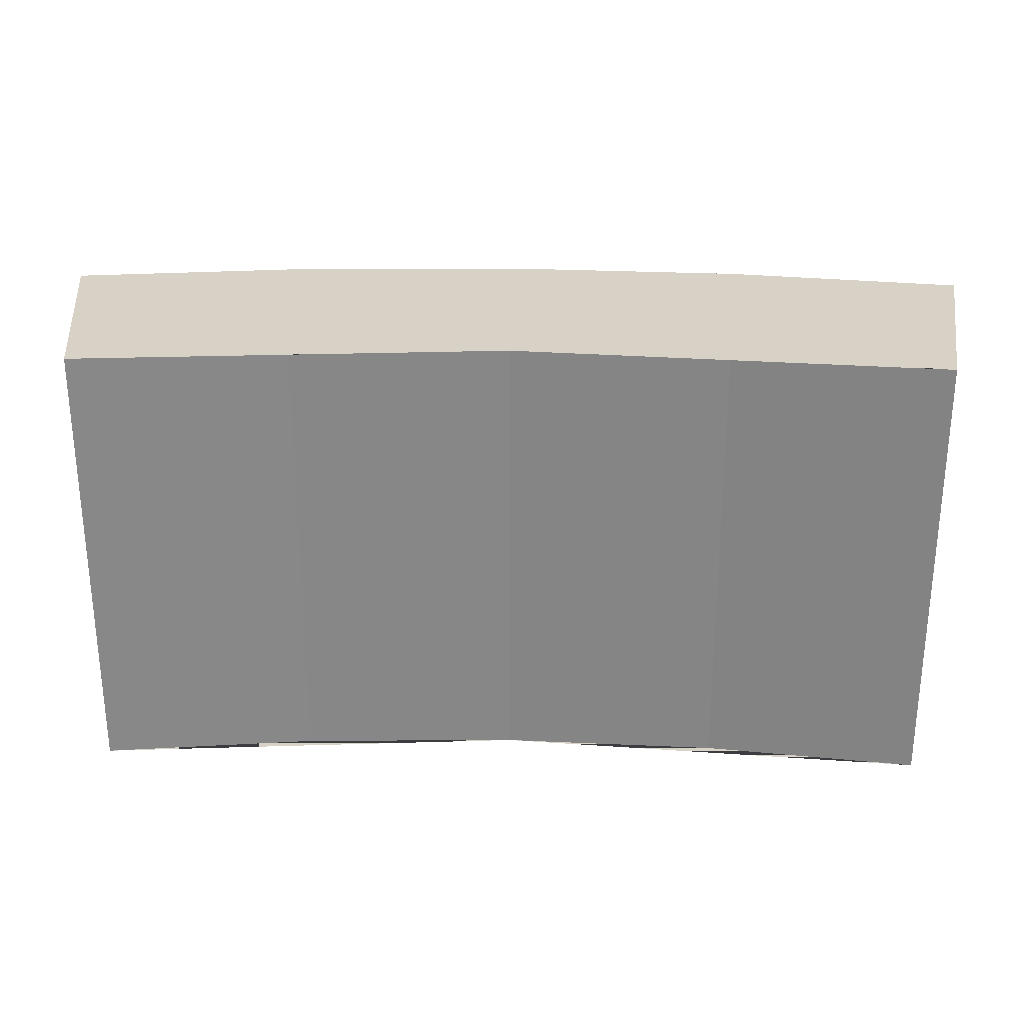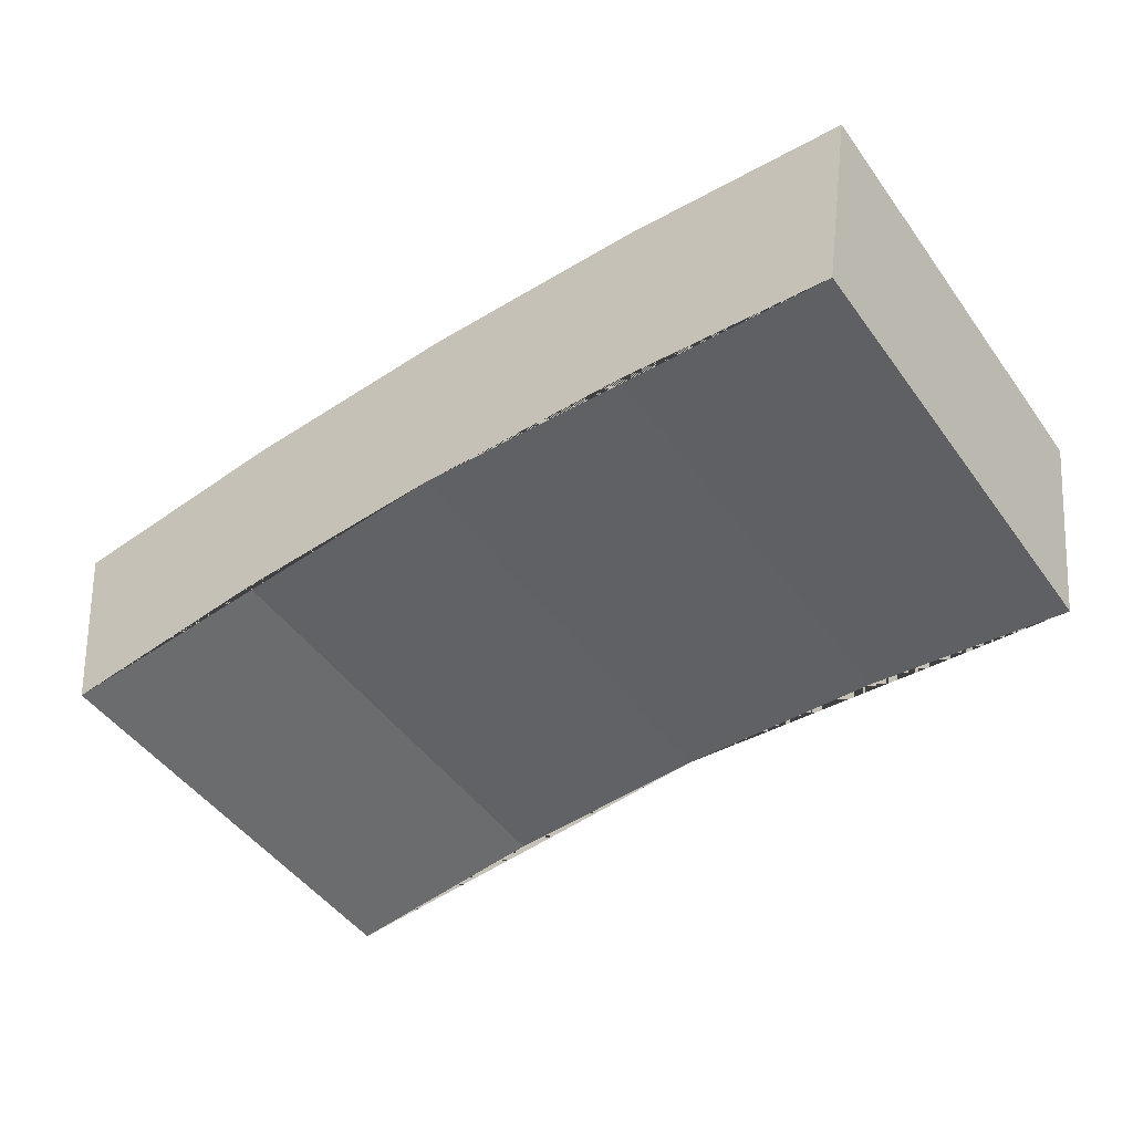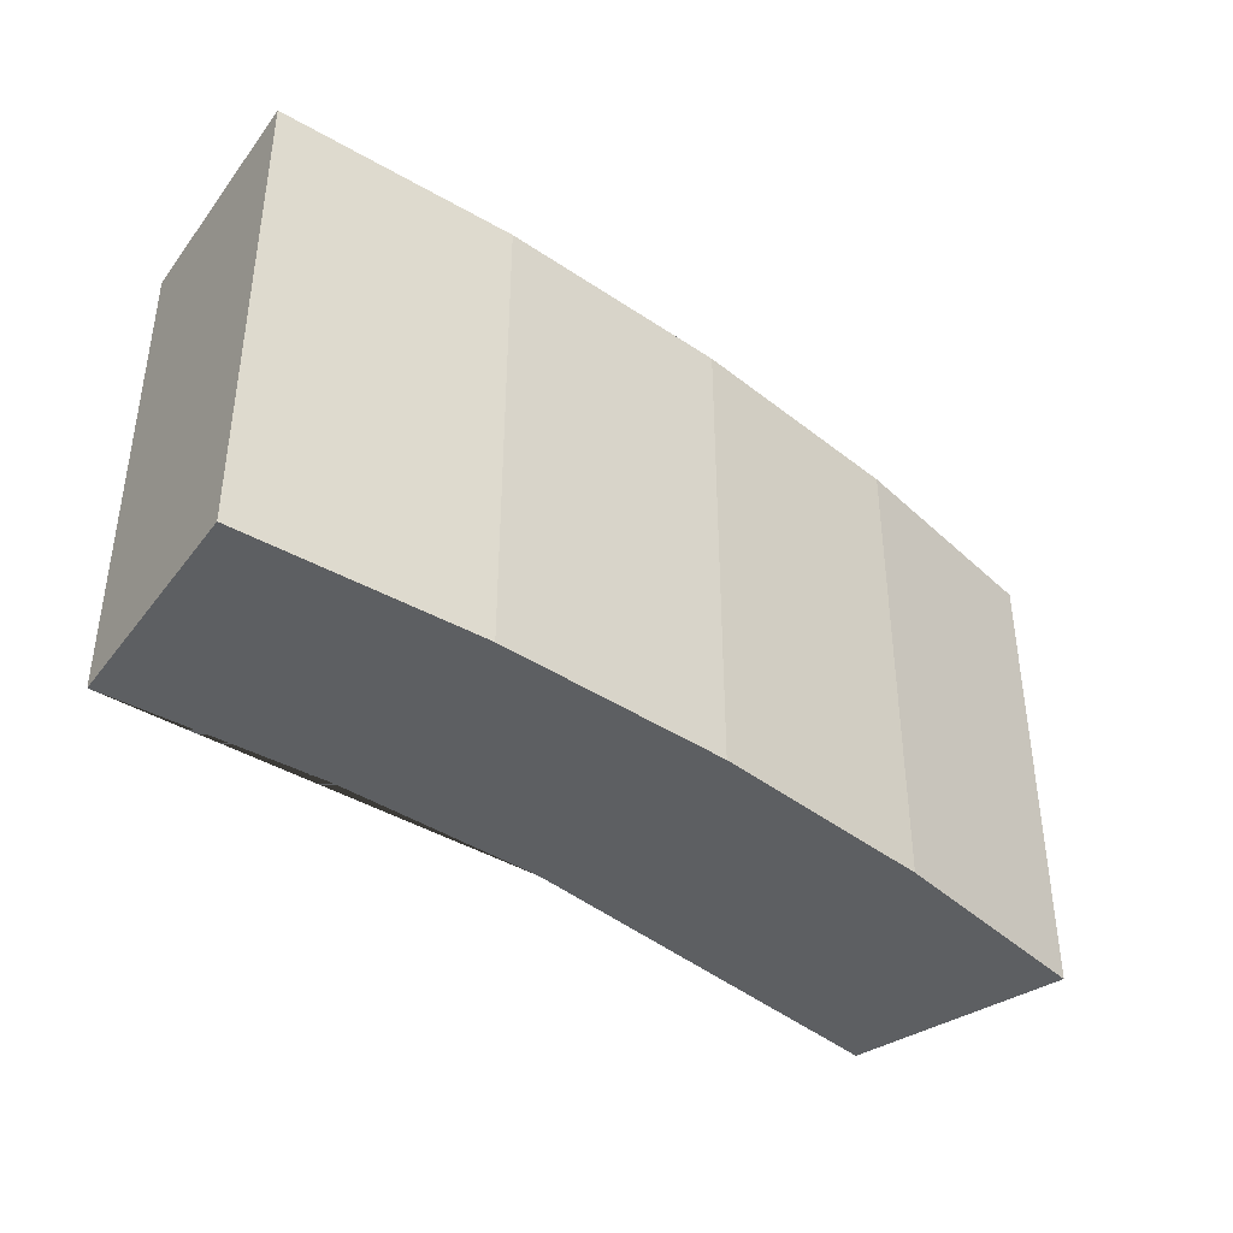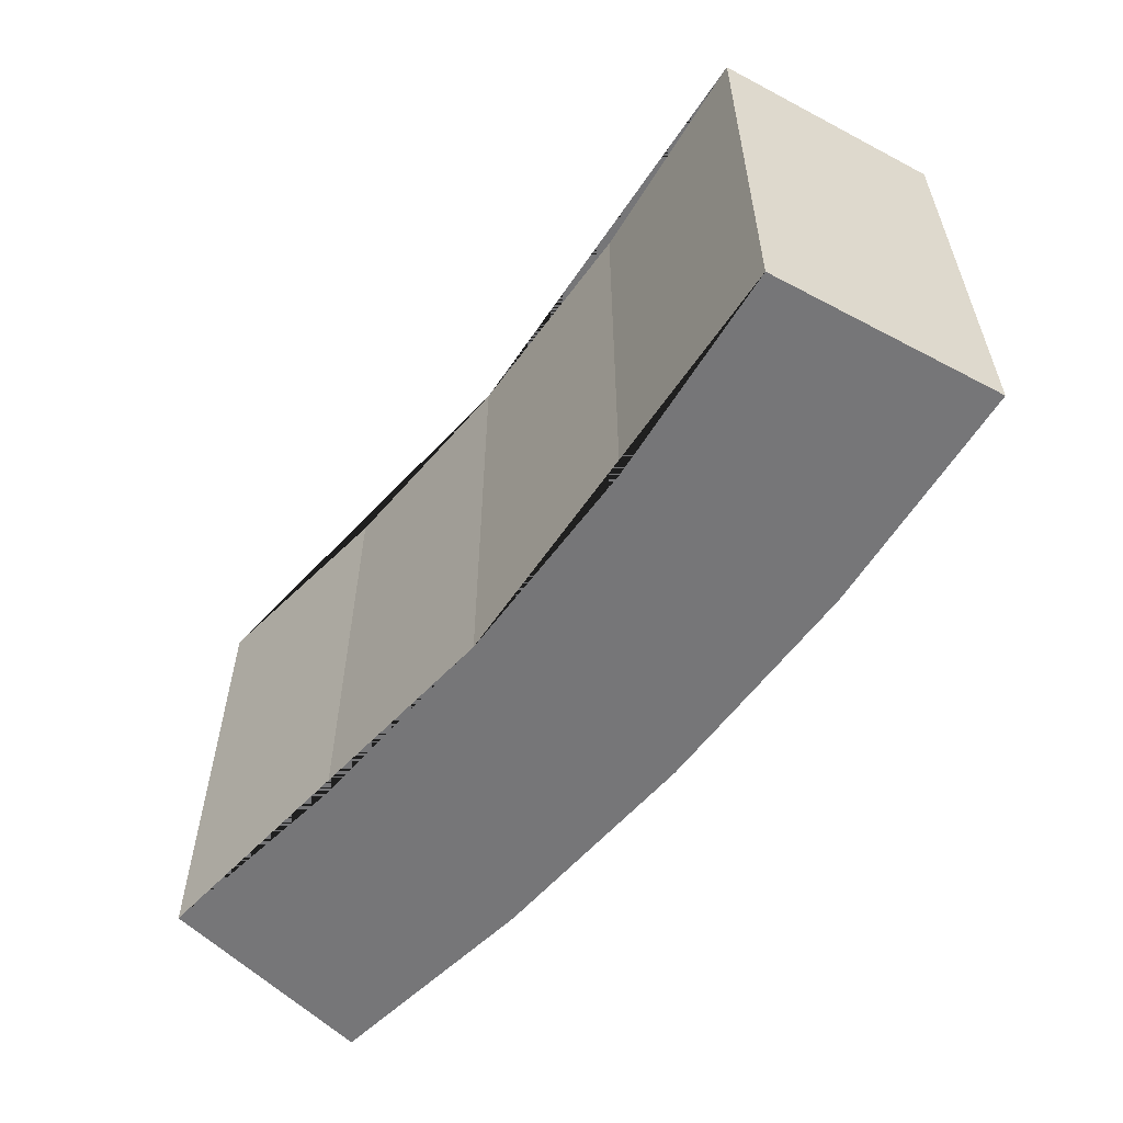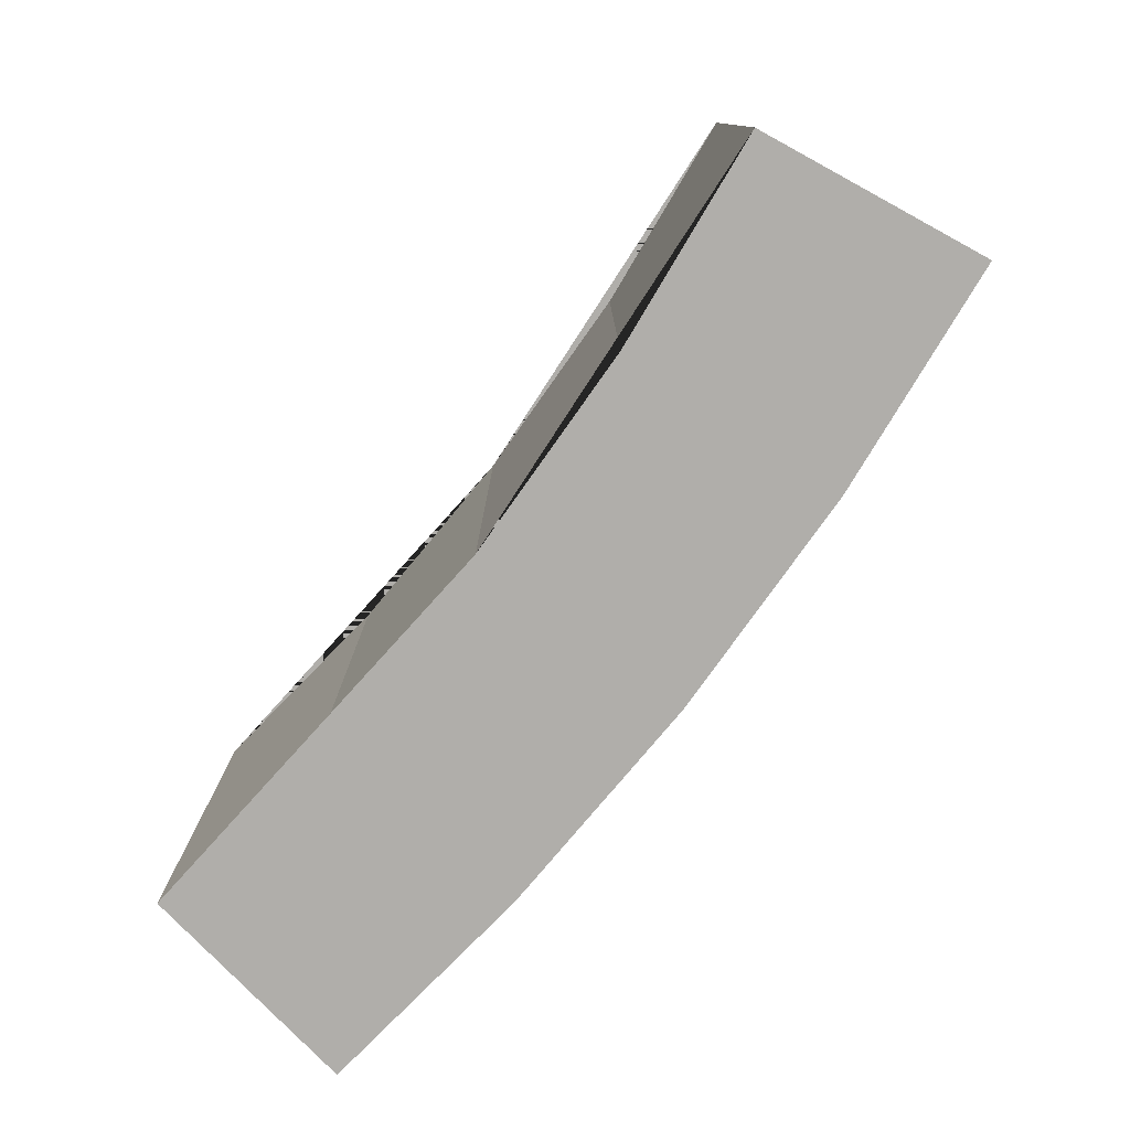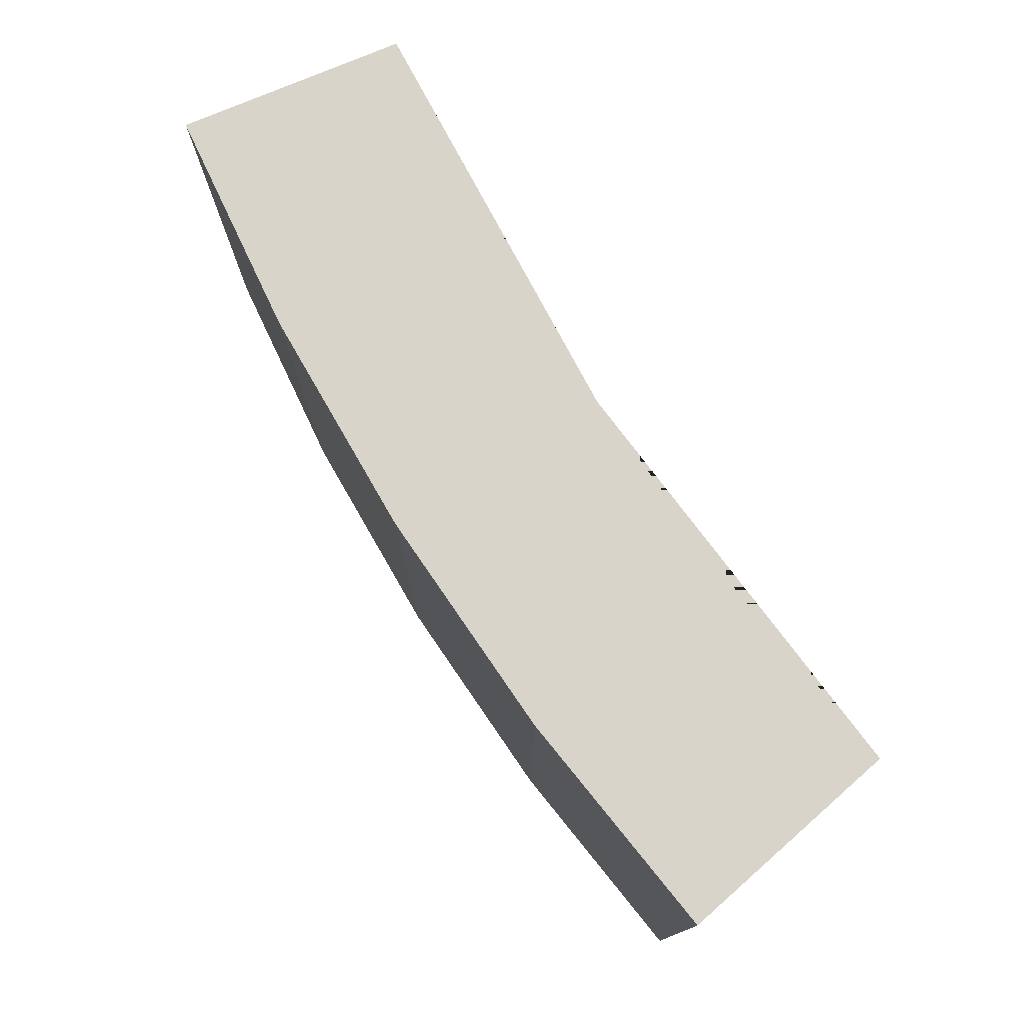
<metadata>
{"format":"obj","ext":"obj","renderer":"f3d","projection":"perspective","resolution":1024,"background":"white","views":[{"elev":27.6,"azim":1.8,"up":"+Z"},{"elev":-49.3,"azim":-145.3,"up":"+Y"},{"elev":-39.5,"azim":137.8,"up":"+Z"},{"elev":-56.9,"azim":52.2,"up":"+Z"},{"elev":-77.7,"azim":52.5,"up":"+Z"},{"elev":75.7,"azim":-122.2,"up":"+Z"}]}
</metadata>
<code>
o Circle_Circle.001
v 3e-06 -0.1058 -0.25
v -0.2354 -0.115 -0.25
v -0.4693 -0.1427 -0.25
v 0.4693 -0.1427 -0.25
v 0.2354 -0.115 -0.25
v 3e-06 0.1442 -0.25
v -0.255 0.1342 -0.25
v -0.5084 0.1042 -0.25
v 0.255 0.1342 0.25
v 0.5084 0.1042 0.25
v -0.5084 0.1042 0.25
v -0.255 0.1342 0.25
v 3e-06 0.1442 0.25
v 0.2354 -0.115 0.25
v 0.4693 -0.1427 0.25
v -0.4693 -0.1427 0.25
v -0.2354 -0.115 0.25
v 3e-06 -0.1058 0.25
v 0.5084 0.1042 -0.25
v 0.255 0.1342 -0.25
f 2 1 18 17
f 1 2 3 8 7 6 20 19 4 5
f 5 4 15 14
f 3 2 17 16
f 1 5 14 18
f 6 7 12 13
f 7 8 11 12
f 19 20 9 10
f 20 6 13 9
f 8 3 16 11
f 4 19 10 15
f 18 14 15 10 9 13 12 11 16 17

</code>
